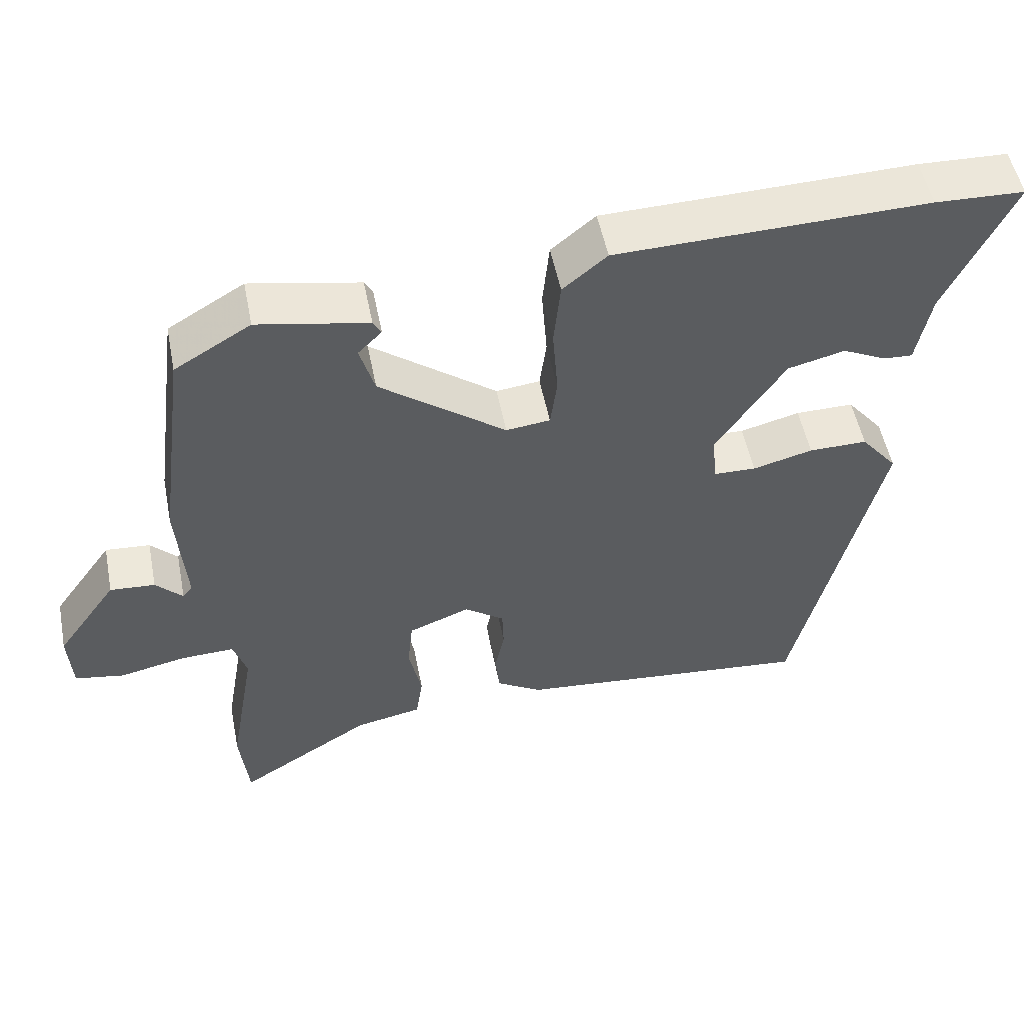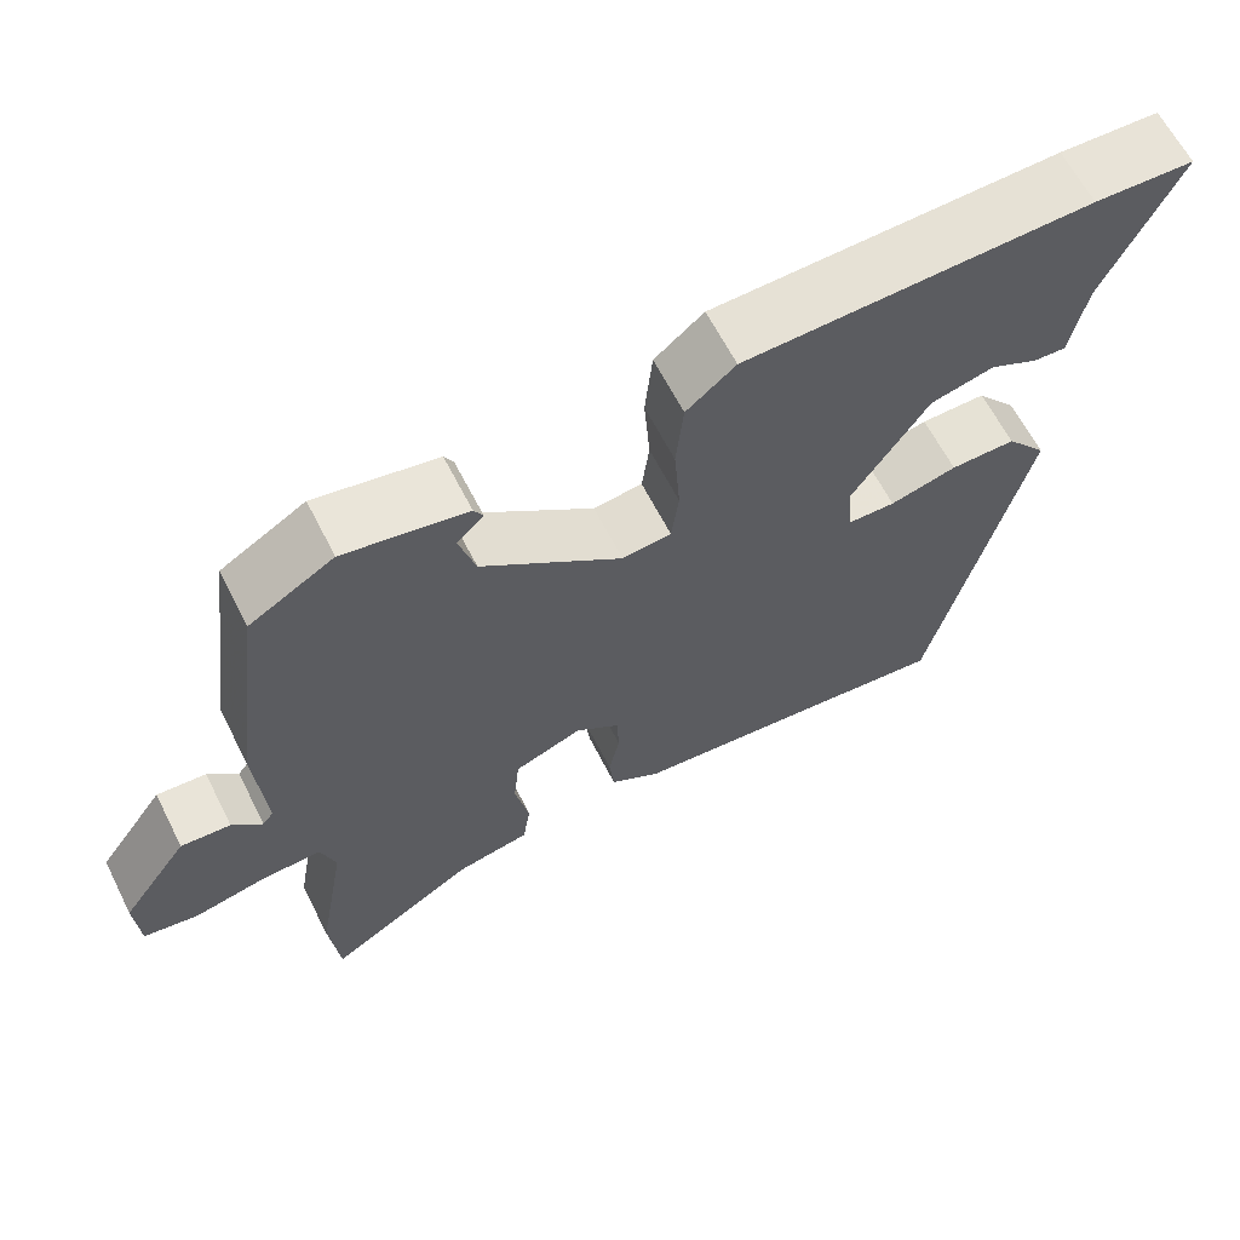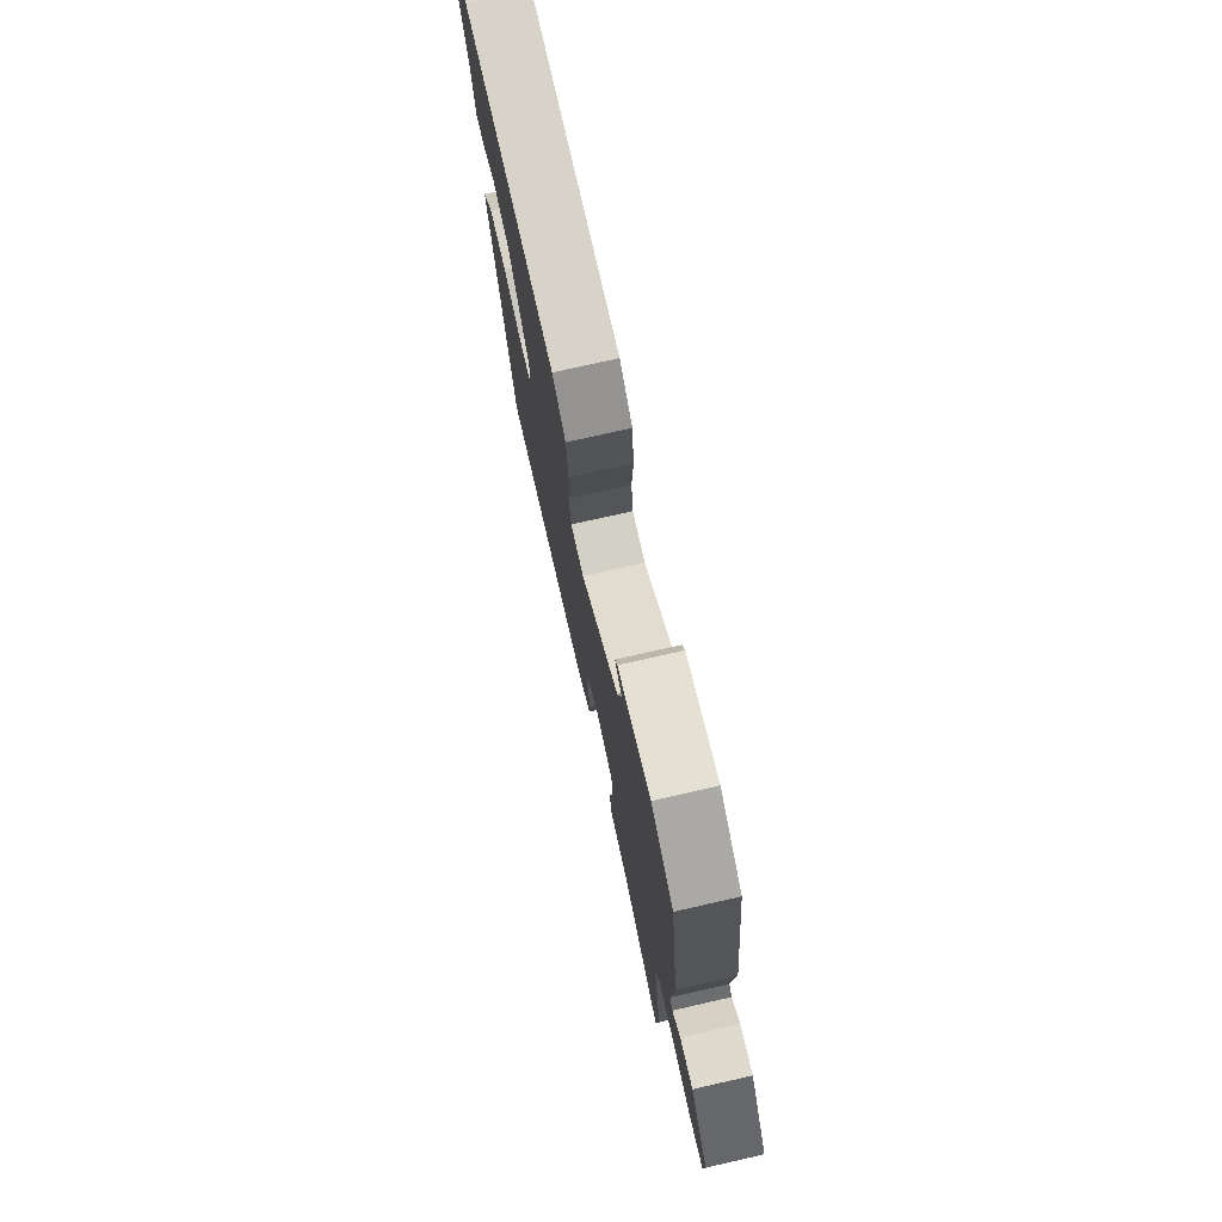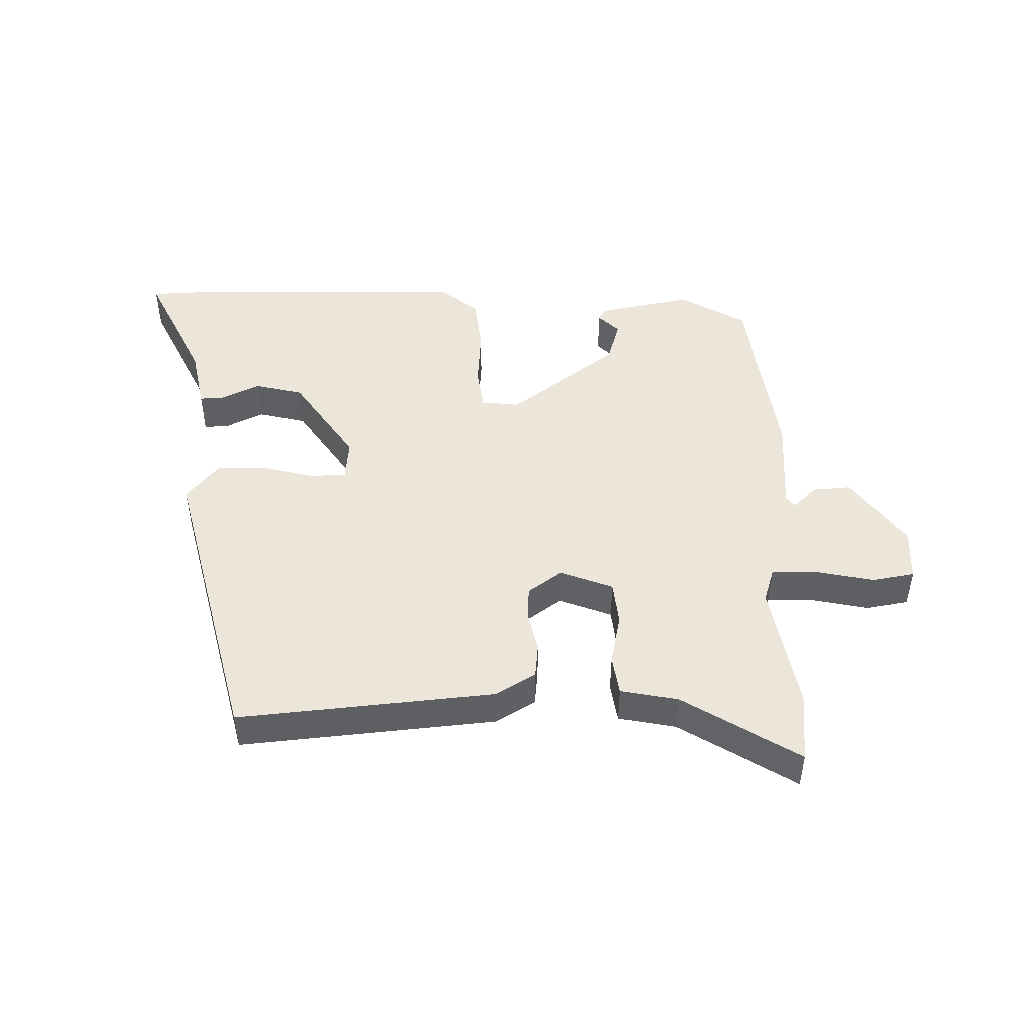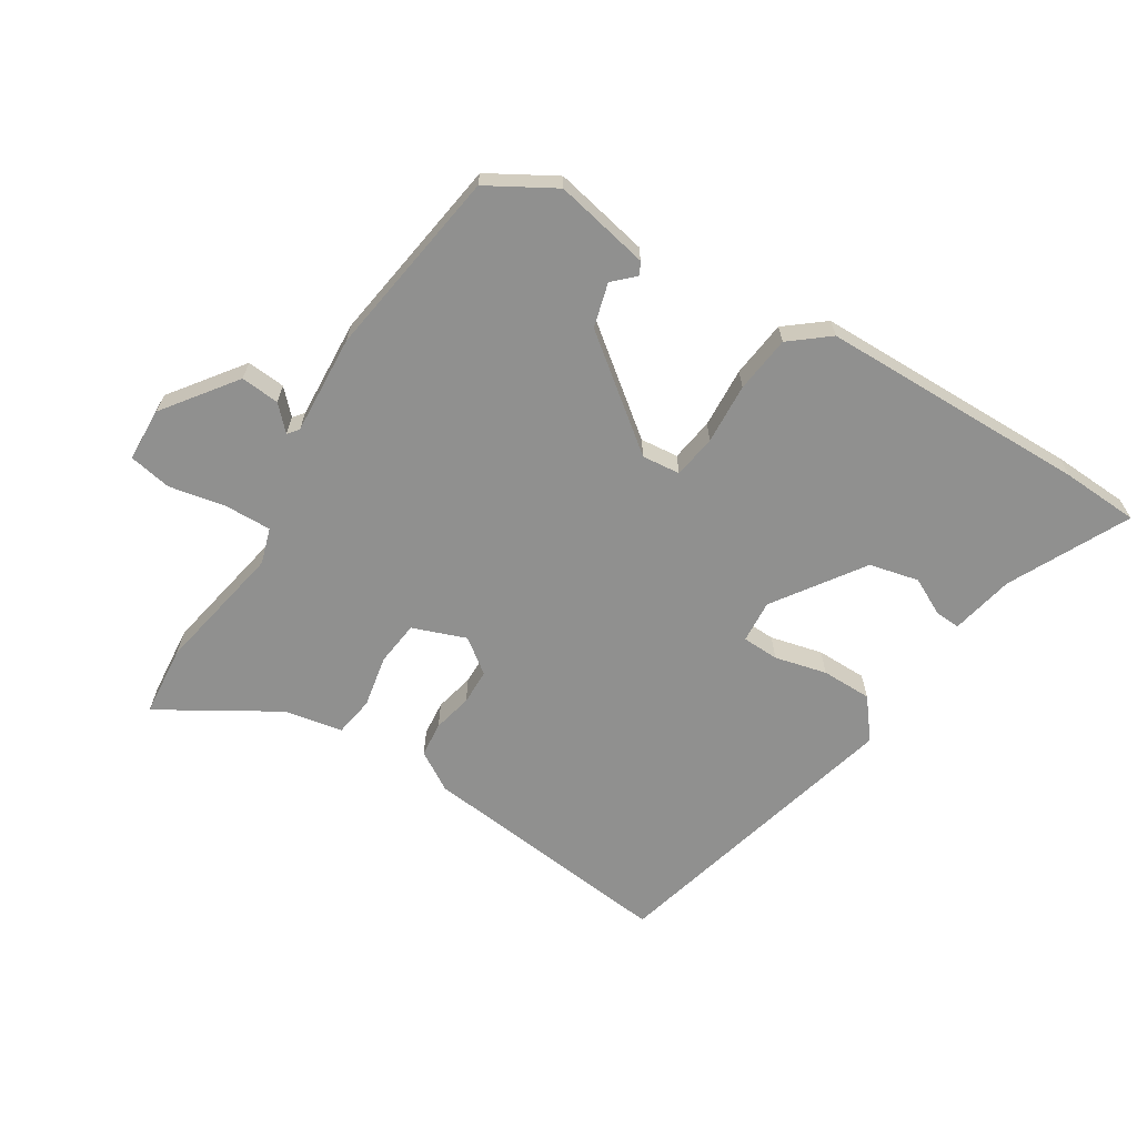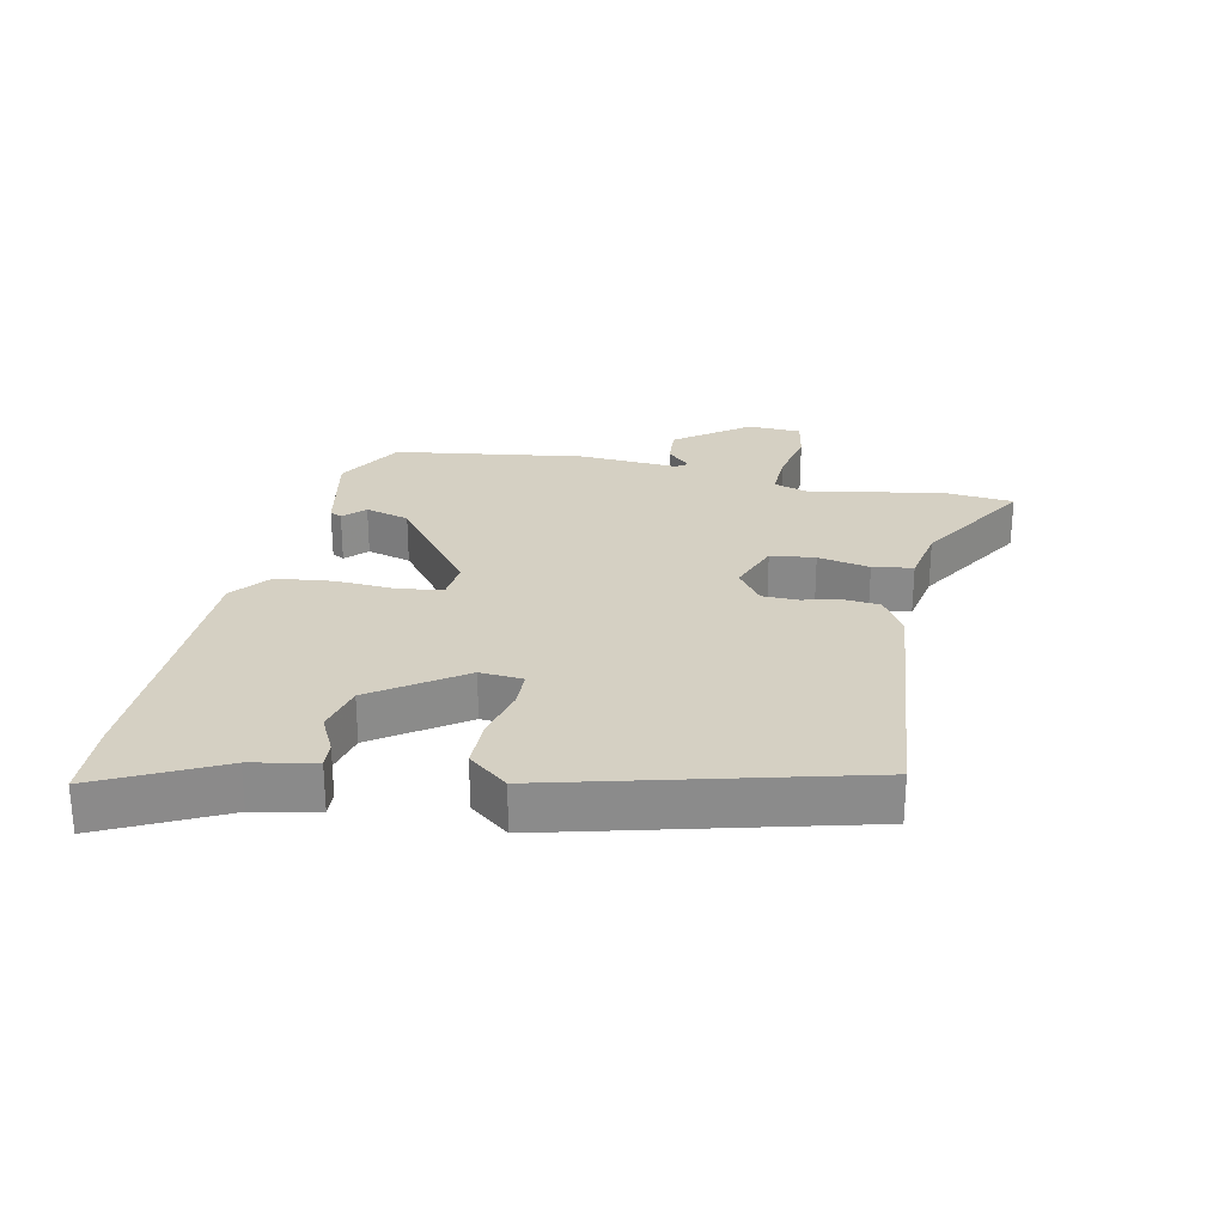
<metadata>
{"format":"obj","ext":"obj","renderer":"f3d","projection":"perspective","resolution":1024,"background":"white","views":[{"elev":52.1,"azim":-11.1,"up":"+Z"},{"elev":63.3,"azim":-26.9,"up":"+Z"},{"elev":74.6,"azim":-102.8,"up":"+Z"},{"elev":47.1,"azim":178.6,"up":"+Y"},{"elev":-65.6,"azim":-32.9,"up":"+Y"},{"elev":26.4,"azim":101.1,"up":"+Y"}]}
</metadata>
<code>
v 0.463 0.07 0.501
v 0.582 0.07 0.497
v 0.493 0.07 0.311
v 0.474 0.07 0.213
v 0.435 0.07 0.215
v 0.377 0.07 0.243
v 0.301 0.07 0.224
v 0.209 0.07 0.086
v 0.215 0.07 0.02
v 0.272 0.07 0.019
v 0.352 0.07 0.04
v 0.43 0.07 0.041
v 0.479 0.07 -0.019
v 0.365 0.07 -0.488
v -0.033 0.07 -0.453
v -0.094 0.07 -0.417
v -0.1 0.07 -0.363
v -0.087 0.07 -0.302
v -0.089 0.07 -0.247
v -0.142 0.07 -0.209
v -0.224 0.07 -0.241
v -0.231 0.07 -0.31
v -0.214 0.07 -0.39
v -0.223 0.07 -0.452
v -0.312 0.07 -0.47
v -0.491 0.07 -0.582
v -0.503 0.07 -0.472
v -0.468 0.07 -0.27
v -0.486 0.07 -0.215
v -0.558 0.07 -0.218
v -0.646 0.07 -0.237
v -0.712 0.07 -0.226
v -0.717 0.07 -0.143
v -0.636 0.07 -0.03
v -0.576 0.07 -0.034
v -0.54 0.07 -0.07
v -0.527 0.07 -0.053
v -0.539 0.07 0.101
v -0.5 0.07 0.396
v -0.398 0.07 0.457
v -0.25 0.07 0.429
v -0.239 0.07 0.41
v -0.271 0.07 0.378
v -0.251 0.07 0.31
v -0.082 0.07 0.184
v -0.023 0.07 0.191
v -0.014 0.07 0.258
v -0.021 0.07 0.352
v -0.012 0.07 0.44
v 0.047 0.07 0.489
v 0.463 0 0.501
v 0.582 0 0.497
v 0.493 0 0.311
v 0.474 0 0.213
v 0.435 0 0.215
v 0.377 0 0.243
v 0.301 0 0.224
v 0.209 0 0.086
v 0.215 0 0.02
v 0.272 0 0.019
v 0.352 0 0.04
v 0.43 0 0.041
v 0.479 0 -0.019
v 0.365 0 -0.488
v -0.033 0 -0.453
v -0.094 0 -0.417
v -0.1 0 -0.363
v -0.087 0 -0.302
v -0.089 0 -0.247
v -0.142 0 -0.209
v -0.224 0 -0.241
v -0.231 0 -0.31
v -0.214 0 -0.39
v -0.223 0 -0.452
v -0.312 0 -0.47
v -0.491 0 -0.582
v -0.503 0 -0.472
v -0.468 0 -0.27
v -0.486 0 -0.215
v -0.558 0 -0.218
v -0.646 0 -0.237
v -0.712 0 -0.226
v -0.717 0 -0.143
v -0.636 0 -0.03
v -0.576 0 -0.034
v -0.54 0 -0.07
v -0.527 0 -0.053
v -0.539 0 0.101
v -0.5 0 0.396
v -0.398 0 0.457
v -0.25 0 0.429
v -0.239 0 0.41
v -0.271 0 0.378
v -0.251 0 0.31
v -0.082 0 0.184
v -0.023 0 0.191
v -0.014 0 0.258
v -0.021 0 0.352
v -0.012 0 0.44
v 0.047 0 0.489
f 47 48 49 50
f 46 47 50 1
f 40 41 42 43
f 40 43 44
f 37 38 39 40
f 37 40 44
f 33 34 35 36
f 31 32 33 36
f 30 31 36 37
f 29 30 37 44
f 25 26 27 28
f 22 23 24 25
f 21 22 25 28
f 20 21 28 29
f 15 16 17 18
f 15 18 19
f 14 15 19
f 13 14 19 20
f 10 11 12 13
f 9 10 13 20
f 3 4 5 6
f 3 6 7
f 46 1 2 3
f 46 3 7
f 45 46 7 8
f 20 29 44 45
f 8 9 20 45
f 100 99 98 97
f 51 100 97 96
f 93 92 91 90
f 94 93 90
f 90 89 88 87
f 94 90 87
f 86 85 84 83
f 86 83 82 81
f 87 86 81 80
f 94 87 80 79
f 78 77 76 75
f 75 74 73 72
f 78 75 72 71
f 79 78 71 70
f 68 67 66 65
f 69 68 65
f 69 65 64
f 70 69 64 63
f 63 62 61 60
f 70 63 60 59
f 56 55 54 53
f 57 56 53
f 53 52 51 96
f 57 53 96
f 58 57 96 95
f 95 94 79 70
f 95 70 59 58
f 1 51 52 2
f 2 52 53 3
f 3 53 54 4
f 4 54 55 5
f 5 55 56 6
f 6 56 57 7
f 7 57 58 8
f 8 58 59 9
f 9 59 60 10
f 10 60 61 11
f 11 61 62 12
f 12 62 63 13
f 13 63 64 14
f 14 64 65 15
f 15 65 66 16
f 16 66 67 17
f 17 67 68 18
f 18 68 69 19
f 19 69 70 20
f 20 70 71 21
f 21 71 72 22
f 22 72 73 23
f 23 73 74 24
f 24 74 75 25
f 25 75 76 26
f 26 76 77 27
f 27 77 78 28
f 28 78 79 29
f 29 79 80 30
f 30 80 81 31
f 31 81 82 32
f 32 82 83 33
f 33 83 84 34
f 34 84 85 35
f 35 85 86 36
f 36 86 87 37
f 37 87 88 38
f 38 88 89 39
f 39 89 90 40
f 40 90 91 41
f 41 91 92 42
f 42 92 93 43
f 43 93 94 44
f 44 94 95 45
f 45 95 96 46
f 46 96 97 47
f 47 97 98 48
f 48 98 99 49
f 49 99 100 50
f 50 100 51 1

</code>
